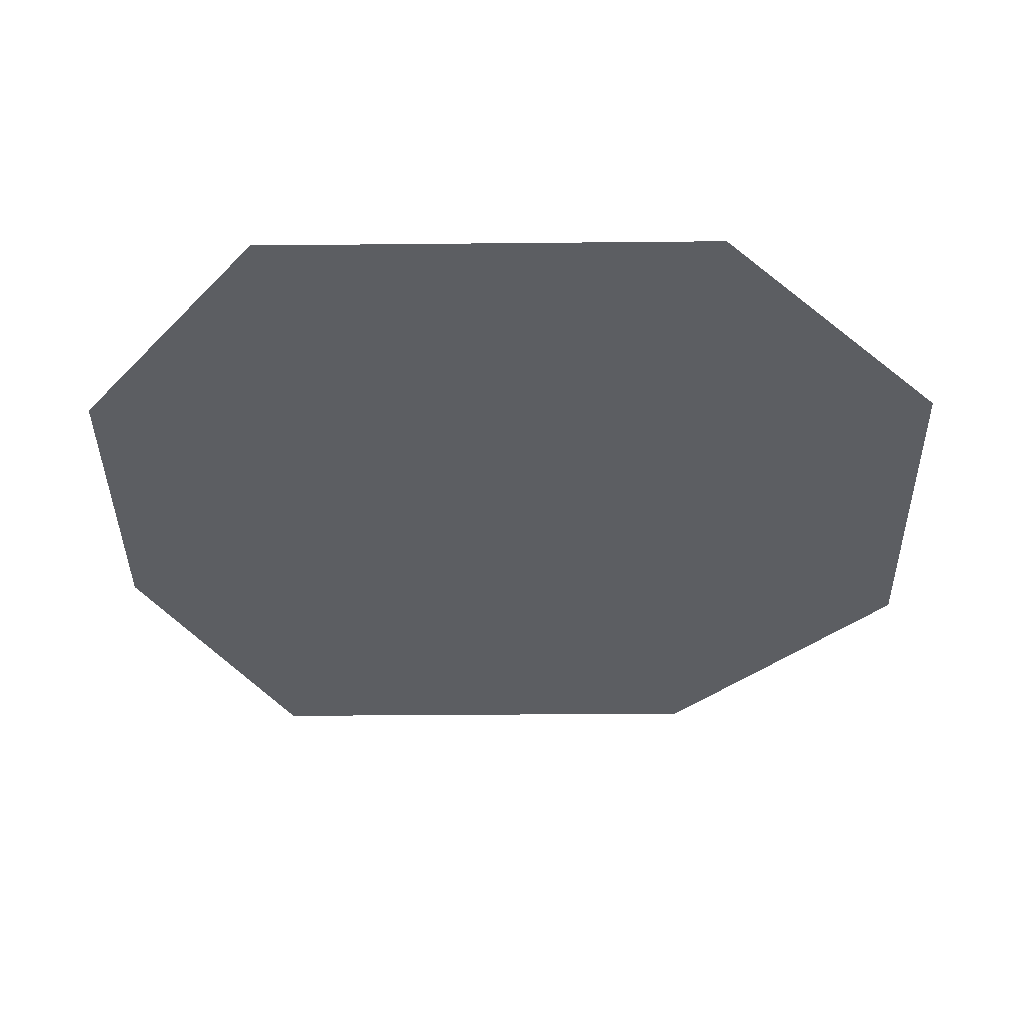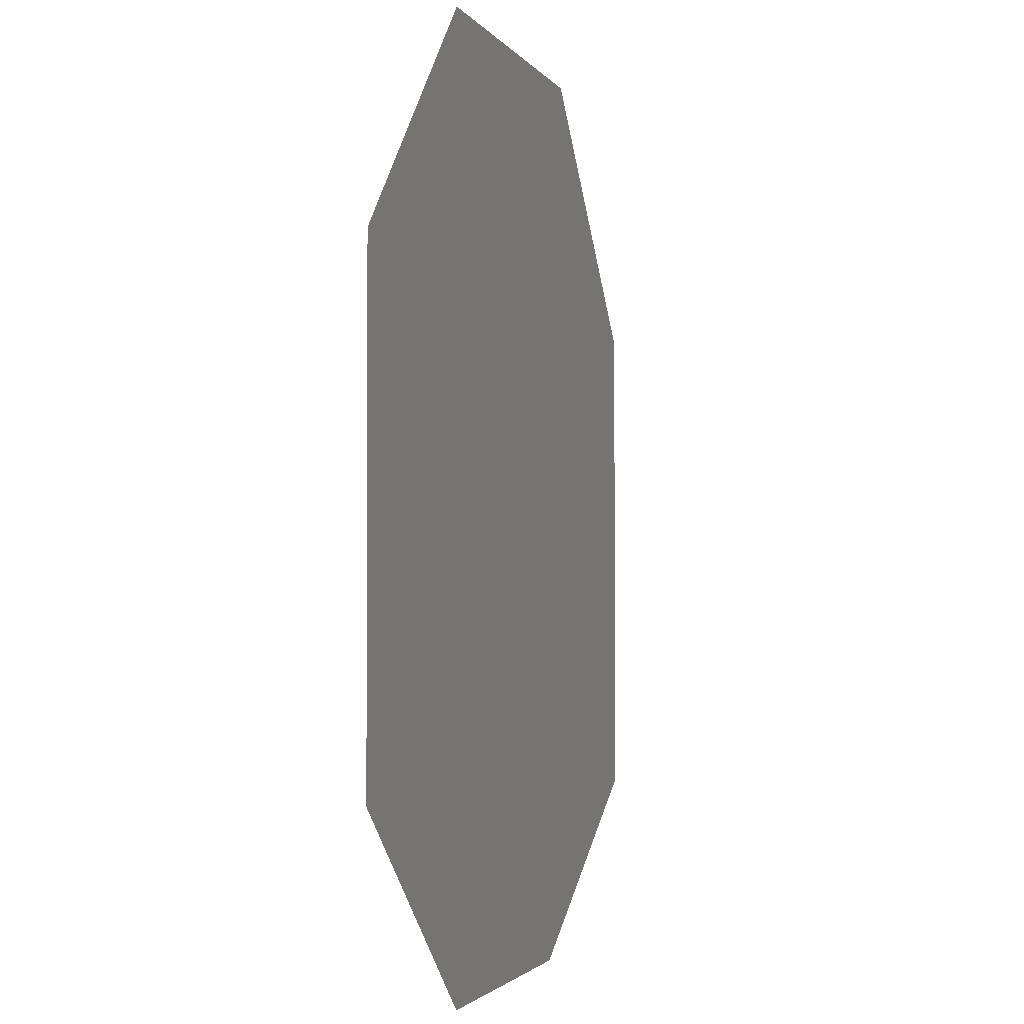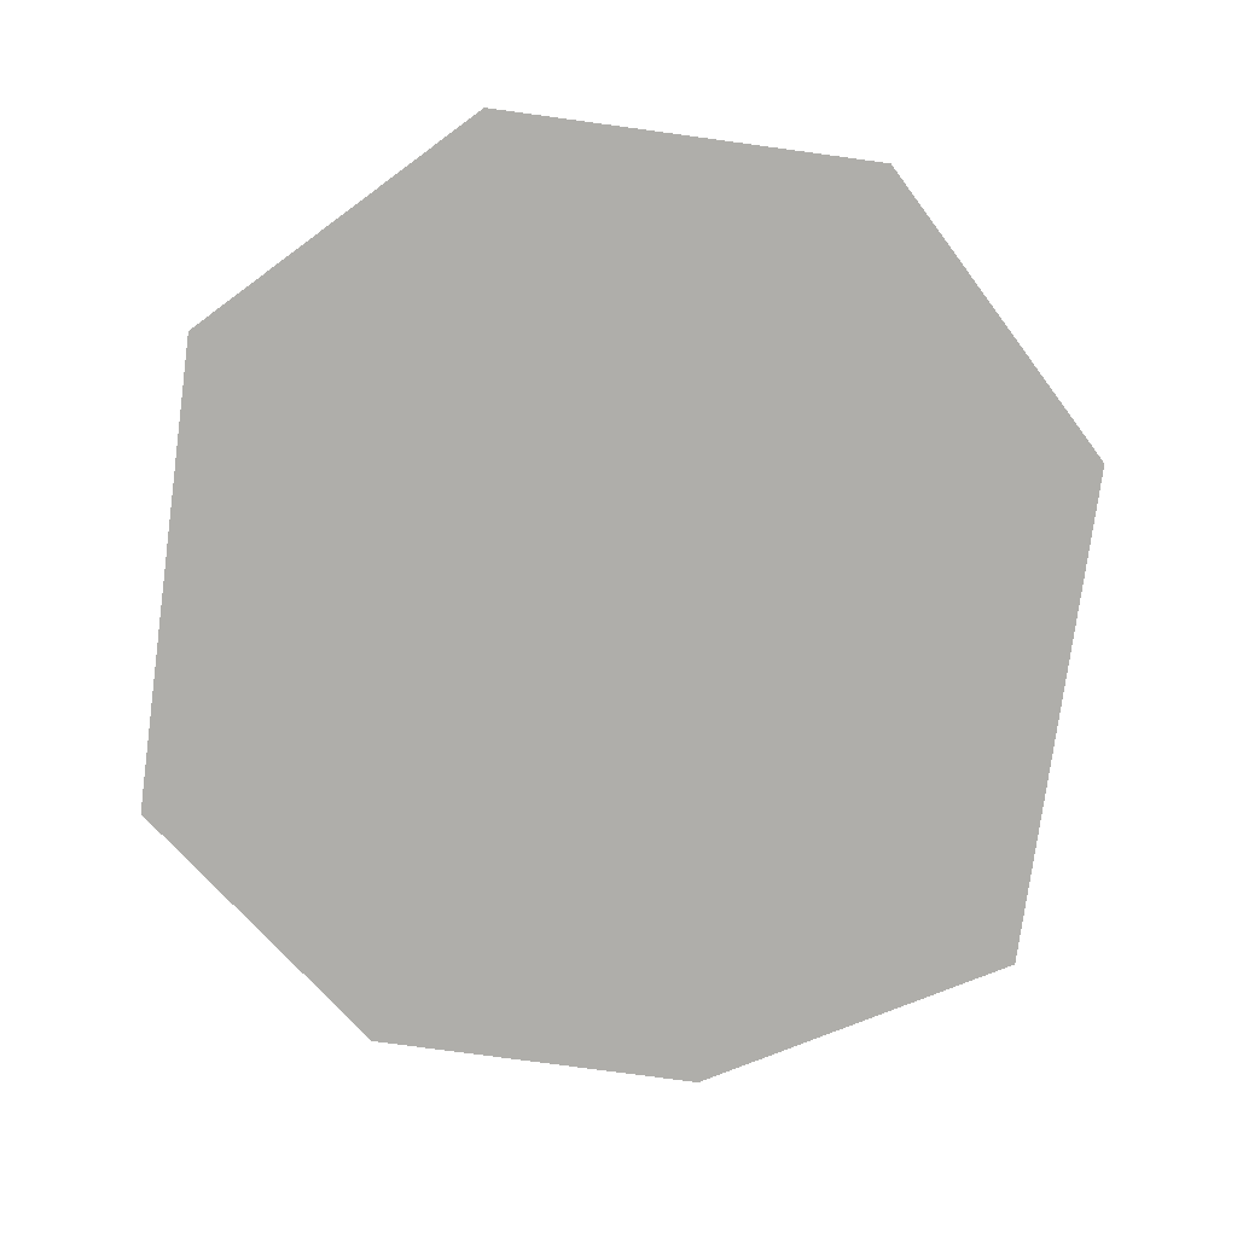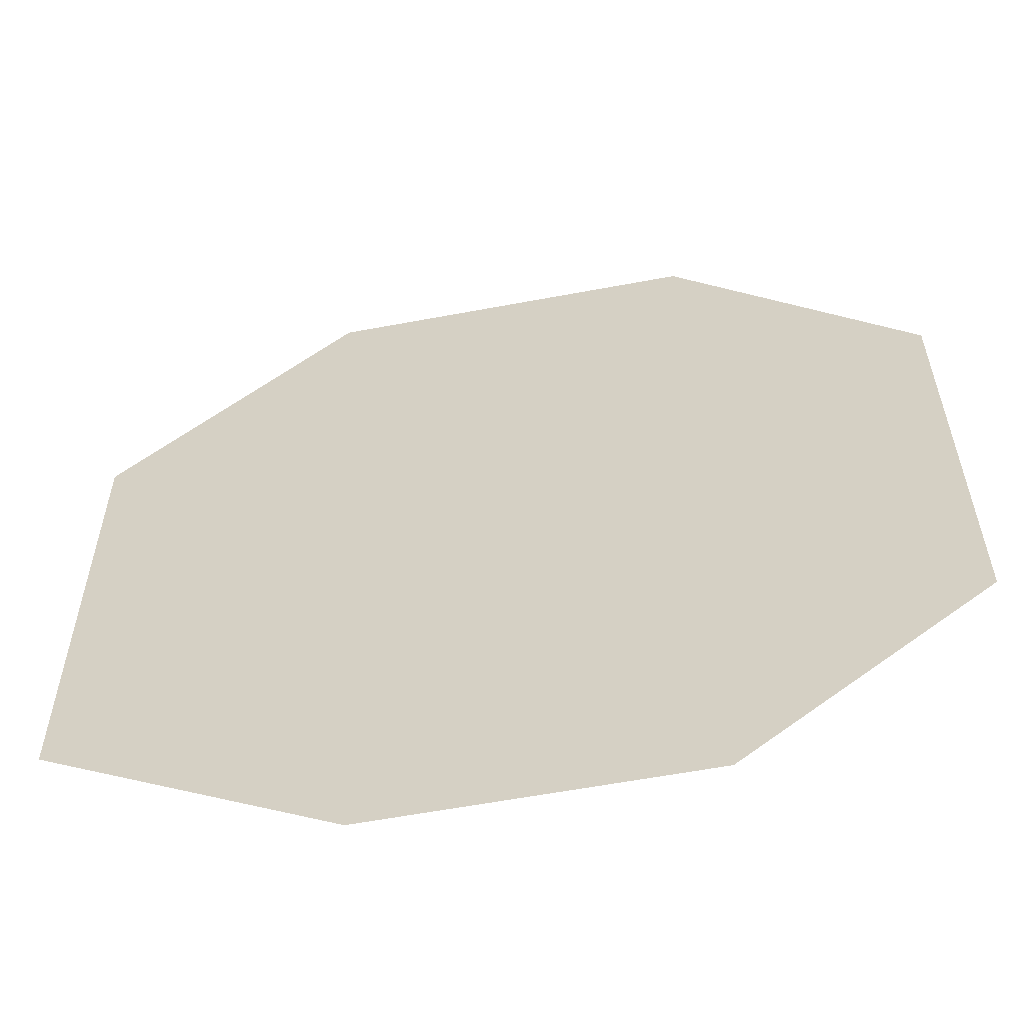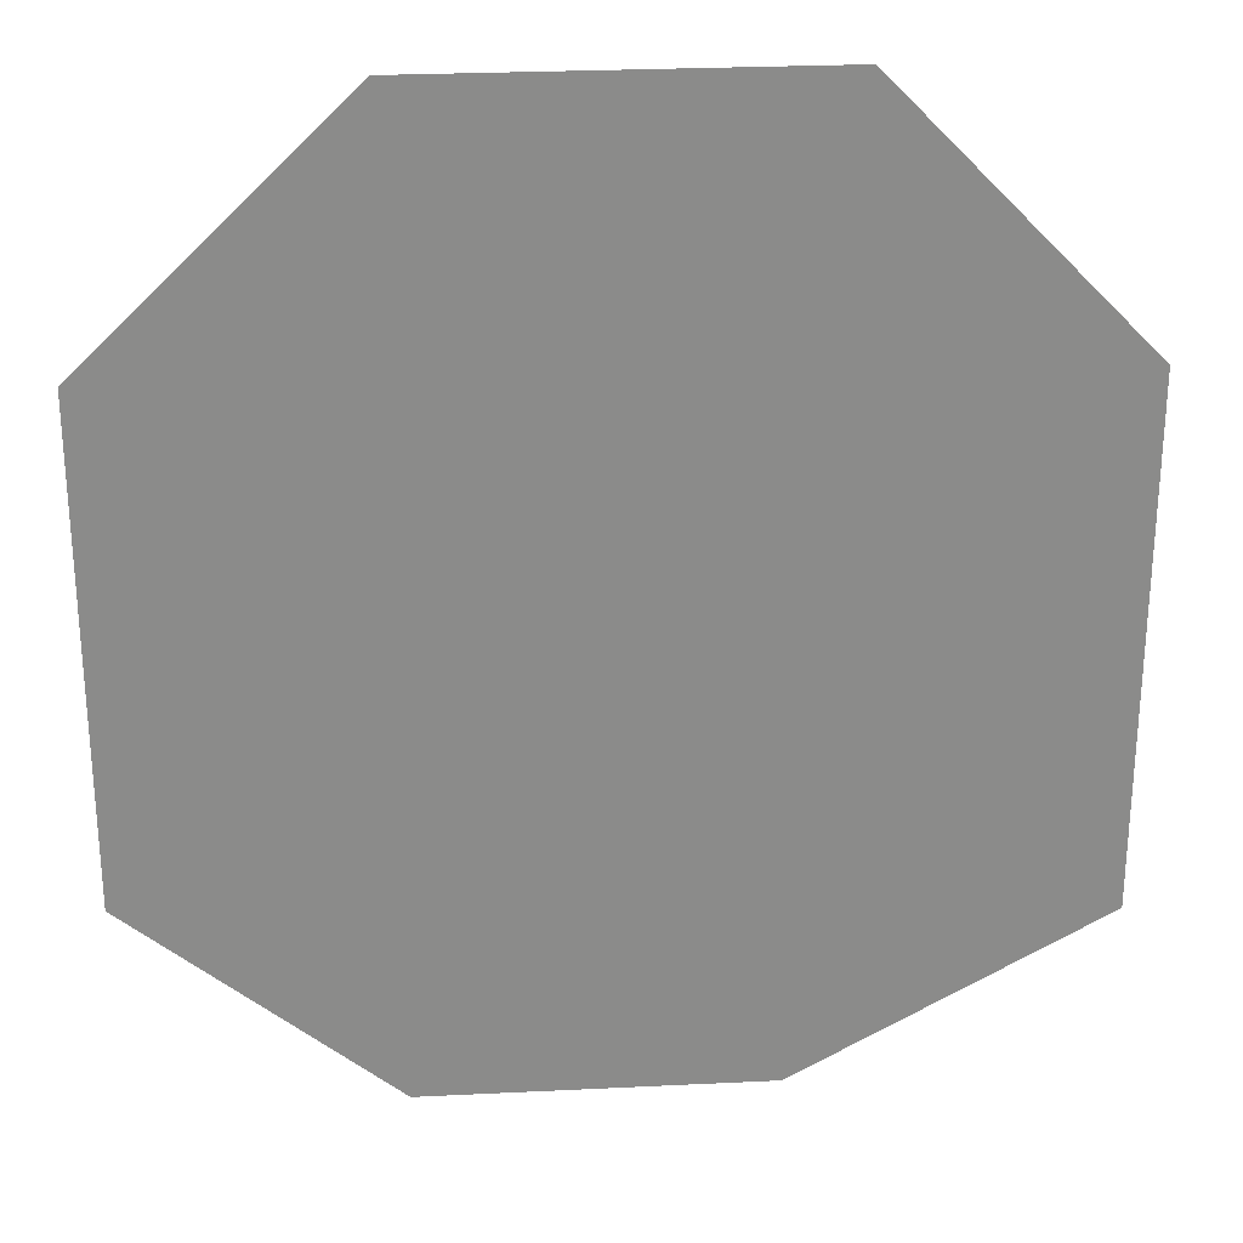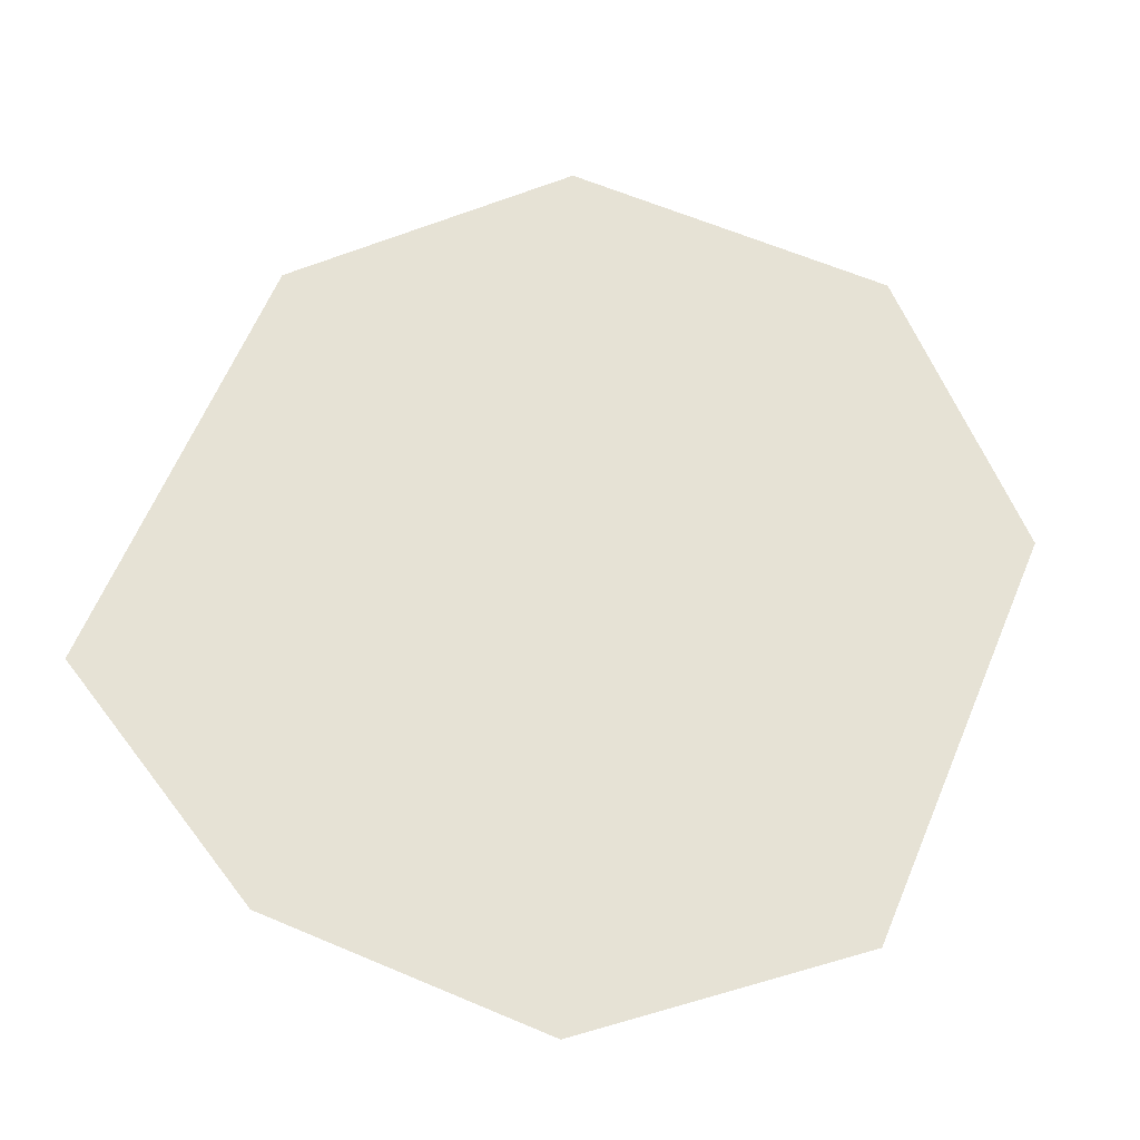
<metadata>
{"format":"obj","ext":"obj","renderer":"f3d","projection":"perspective","resolution":1024,"background":"white","views":[{"elev":-37.9,"azim":90.7,"up":"+Z"},{"elev":-2.1,"azim":105.8,"up":"+Y"},{"elev":-77.6,"azim":172.3,"up":"+Z"},{"elev":-58.8,"azim":11.0,"up":"+Y"},{"elev":26.6,"azim":175.6,"up":"+Y"},{"elev":63.9,"azim":23.0,"up":"+Z"}]}
</metadata>
<code>
g Rock_Impostor
v 0.984 0.4252 0
v 0.9837 -0.6469 0
v 0.419 -1.107 0
v -0.3216 -1.107 0
v -0.9828 -0.7337 0
v -0.9841 0.4056 0
v -0.4324 0.9686 0
v 0.4215 0.9686 0
g Rock_Impostor_0
f 4 6 8
f 8 2 4
f 6 7 8
f 4 5 6
f 2 3 4
f 8 1 2

</code>
